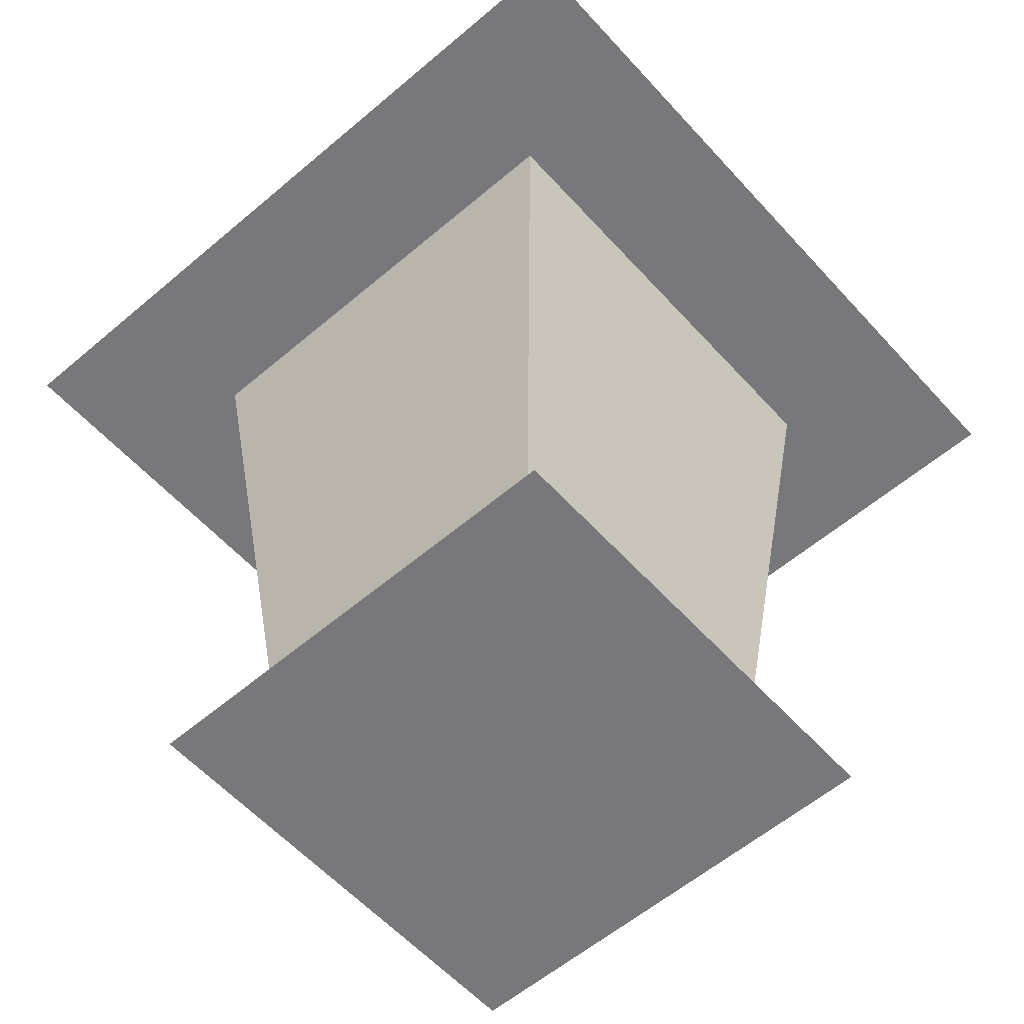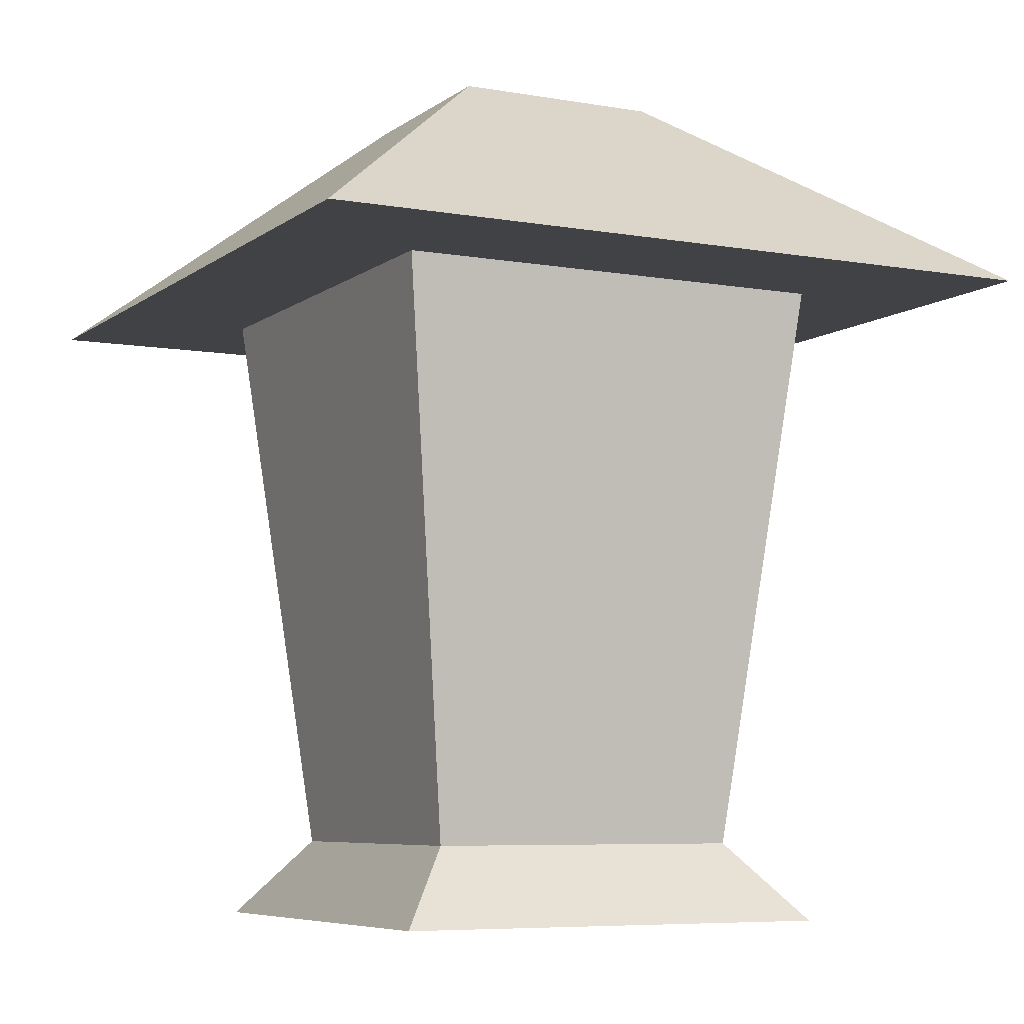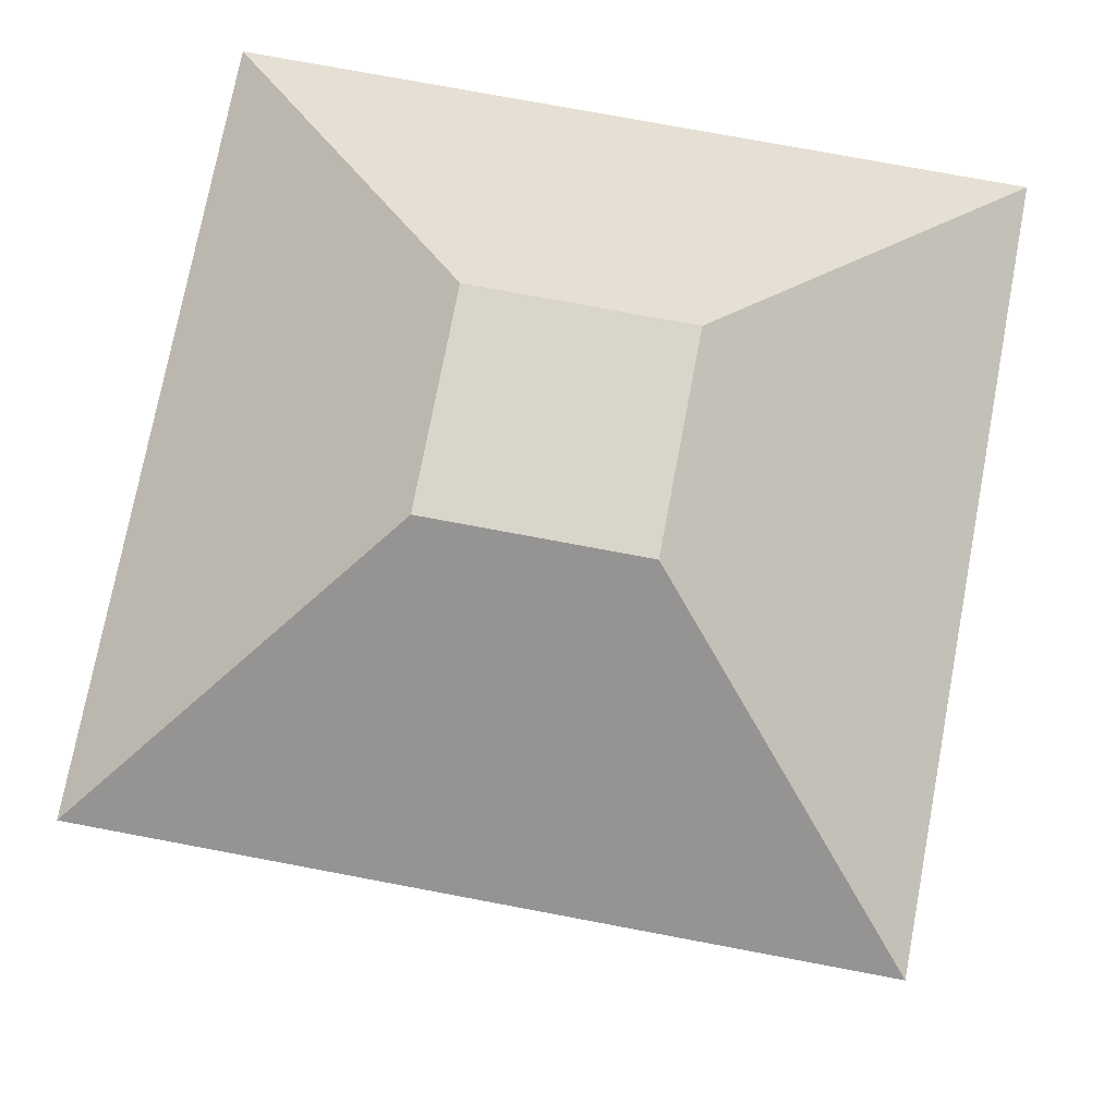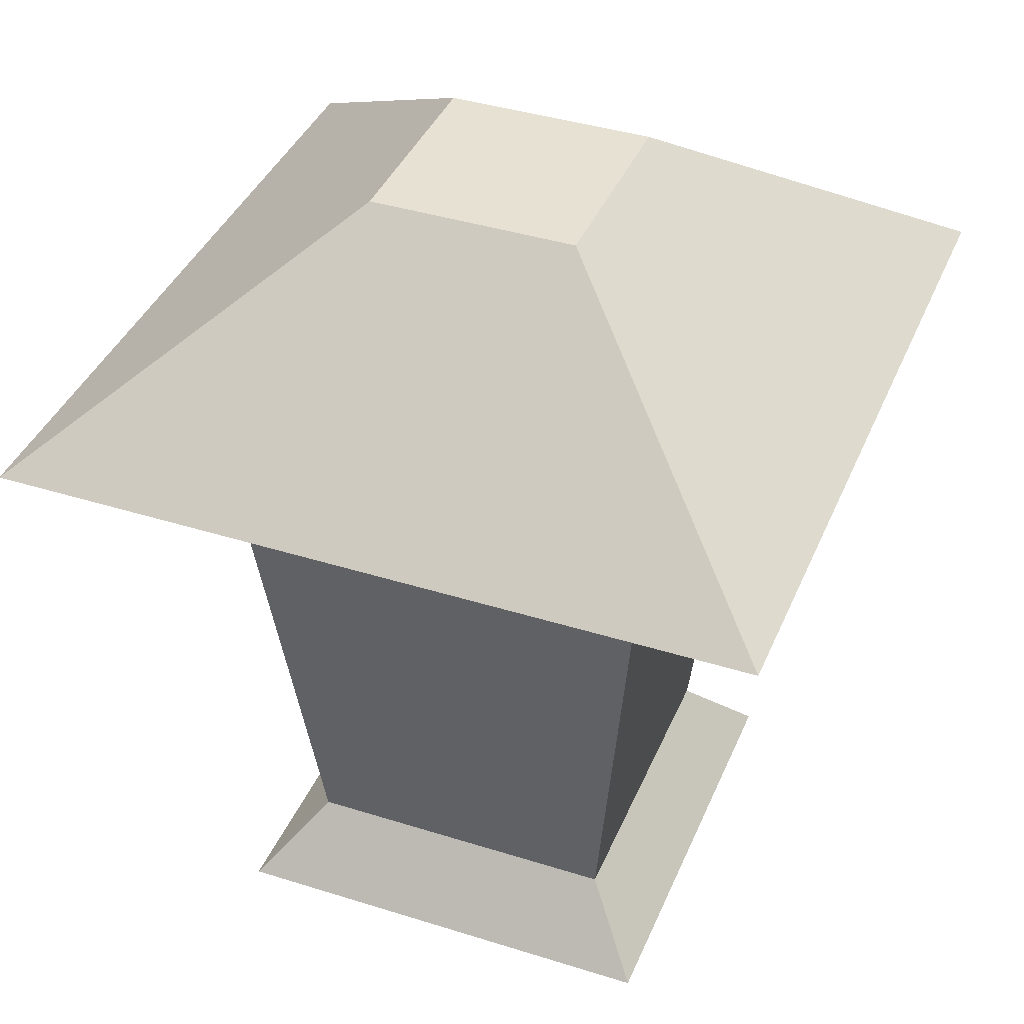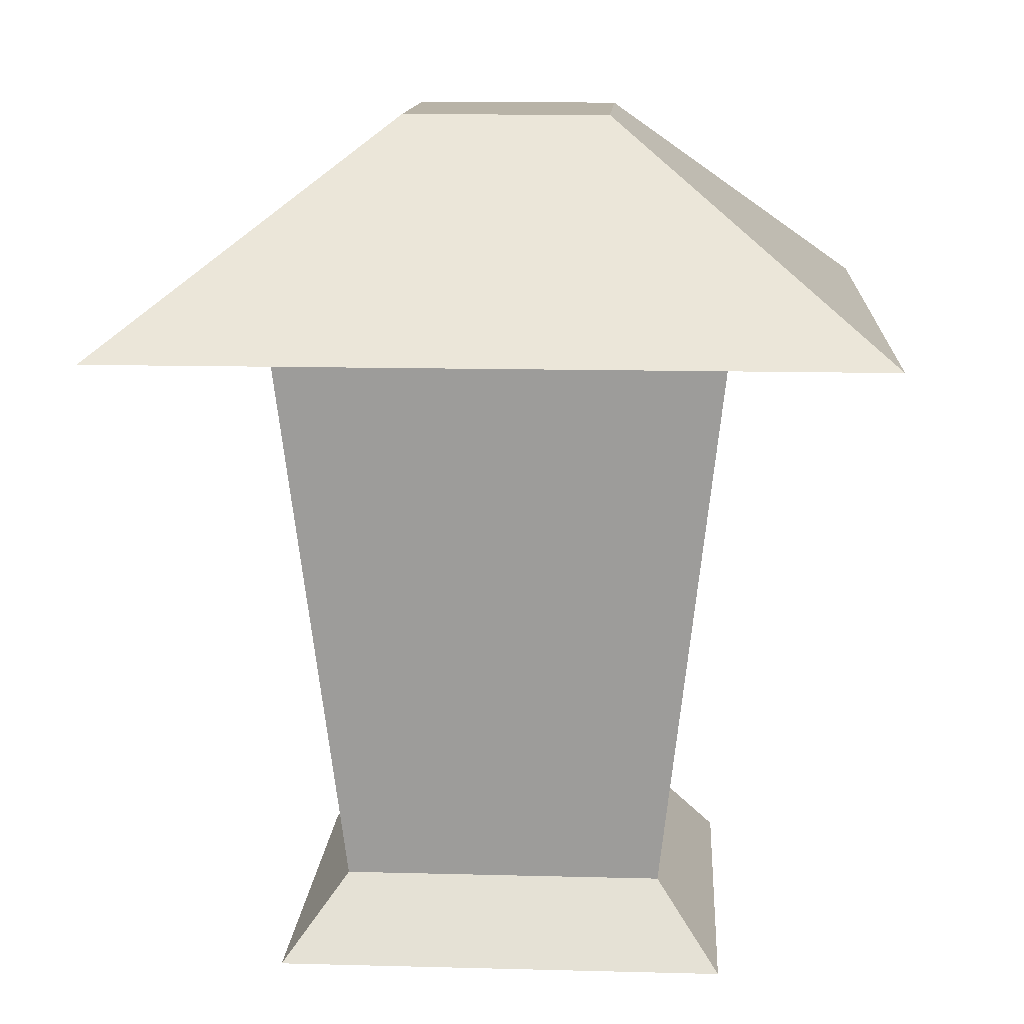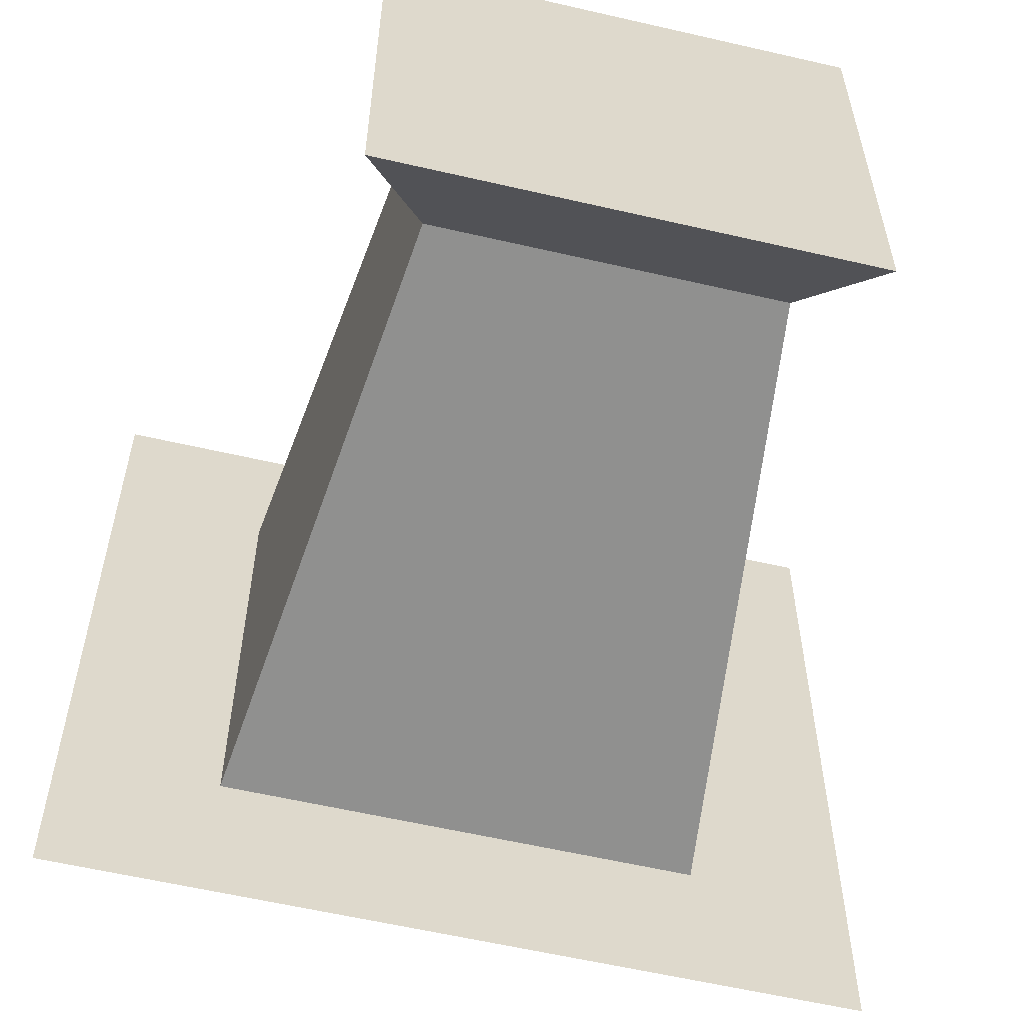
<metadata>
{"format":"obj","ext":"obj","renderer":"f3d","projection":"perspective","resolution":1024,"background":"white","views":[{"elev":-57.5,"azim":-48.5,"up":"+Y"},{"elev":-6.7,"azim":-117.3,"up":"+Y"},{"elev":74.4,"azim":100.7,"up":"+Y"},{"elev":39.5,"azim":-68.6,"up":"+Y"},{"elev":12.8,"azim":-176.5,"up":"+Y"},{"elev":-59.1,"azim":-13.4,"up":"+Z"}]}
</metadata>
<code>
o Cube_Cube.001
v -0.2169 -0.03744 0.2169
v -0.1561 0.03744 0.1561
v -0.2169 -0.03744 -0.2169
v -0.1561 0.03744 -0.1561
v 0.2169 -0.03744 0.2169
v 0.1561 0.03744 0.1561
v 0.2169 -0.03744 -0.2169
v 0.1561 0.03744 -0.1561
v -0.2178 0.5895 0.2178
v -0.2178 0.5895 -0.2178
v 0.2178 0.5895 -0.2178
v 0.2178 0.5895 0.2178
v -0.3645 0.5895 0.3645
v -0.3645 0.5895 -0.3645
v 0.3645 0.5895 -0.3645
v 0.3645 0.5895 0.3645
v -0.3645 0.5895 0.3645
v -0.3645 0.5895 -0.3645
v 0.3645 0.5895 -0.3645
v 0.3645 0.5895 0.3645
v -0.1005 0.7936 0.1005
v -0.1005 0.7936 -0.1005
v 0.1005 0.7936 -0.1005
v 0.1005 0.7936 0.1005
f 2 3 1
f 4 7 3
f 8 5 7
f 6 1 5
f 7 1 3
f 4 11 8
f 8 12 6
f 2 10 4
f 6 9 2
f 16 14 15
f 20 21 17
f 13 20 17
f 15 18 19
f 16 19 20
f 14 17 18
f 22 24 23
f 18 23 19
f 19 24 20
f 17 22 18
f 2 4 3
f 4 8 7
f 8 6 5
f 6 2 1
f 7 5 1
f 4 10 11
f 8 11 12
f 2 9 10
f 6 12 9
f 16 13 14
f 20 24 21
f 13 16 20
f 15 14 18
f 16 15 19
f 14 13 17
f 22 21 24
f 18 22 23
f 19 23 24
f 17 21 22

</code>
